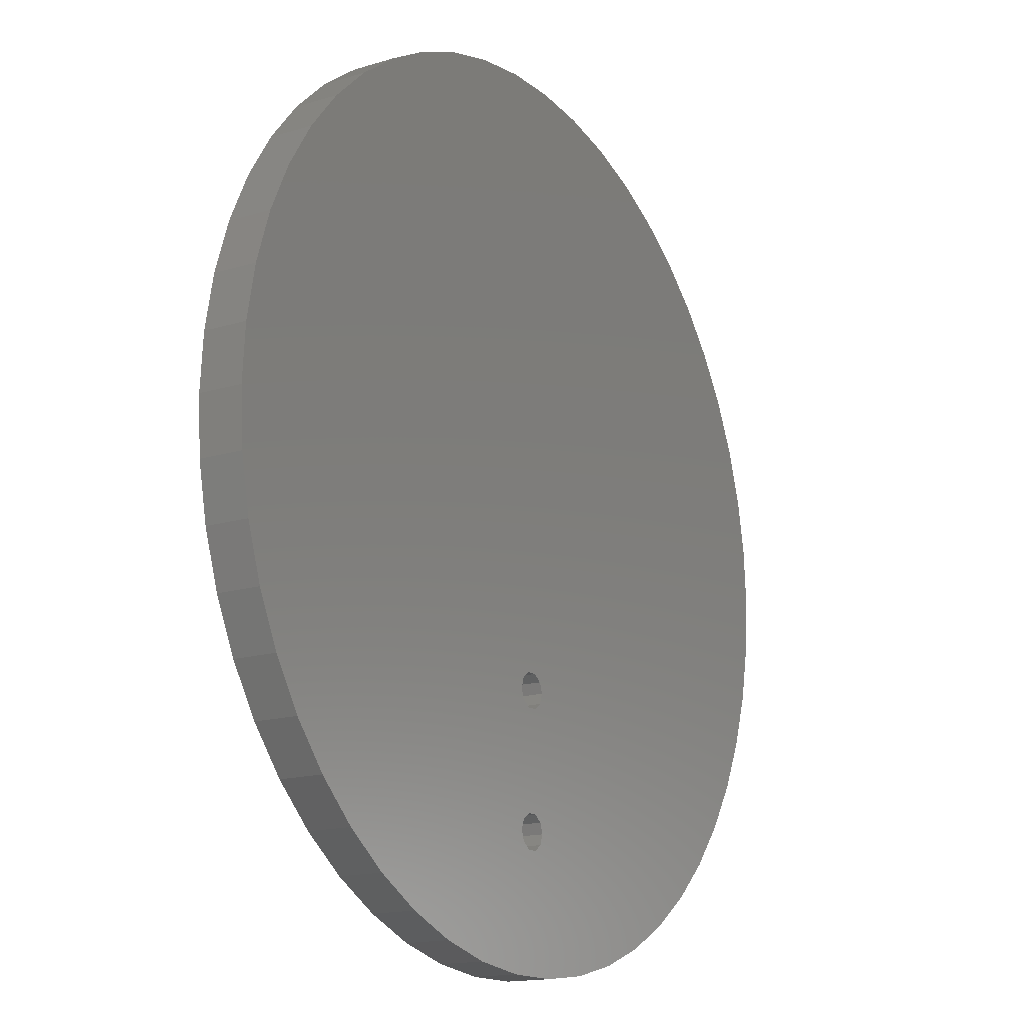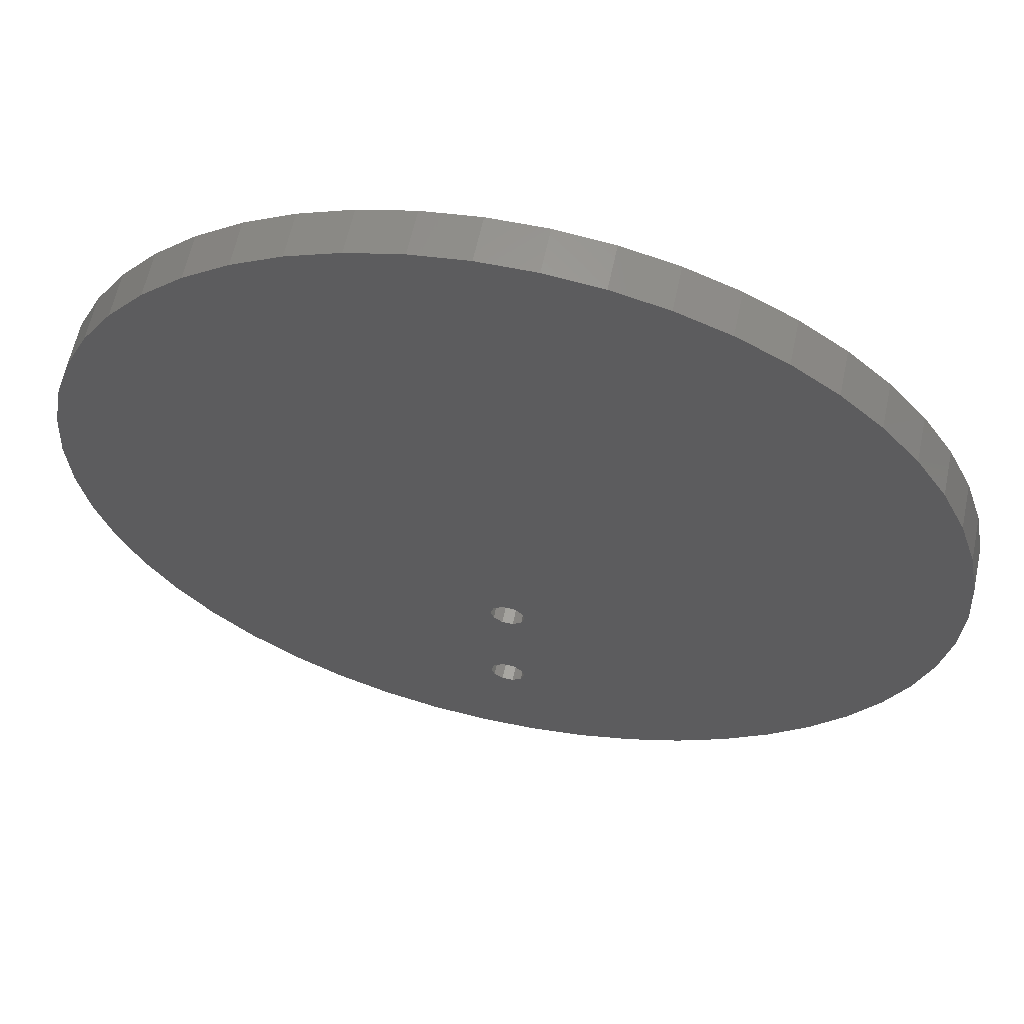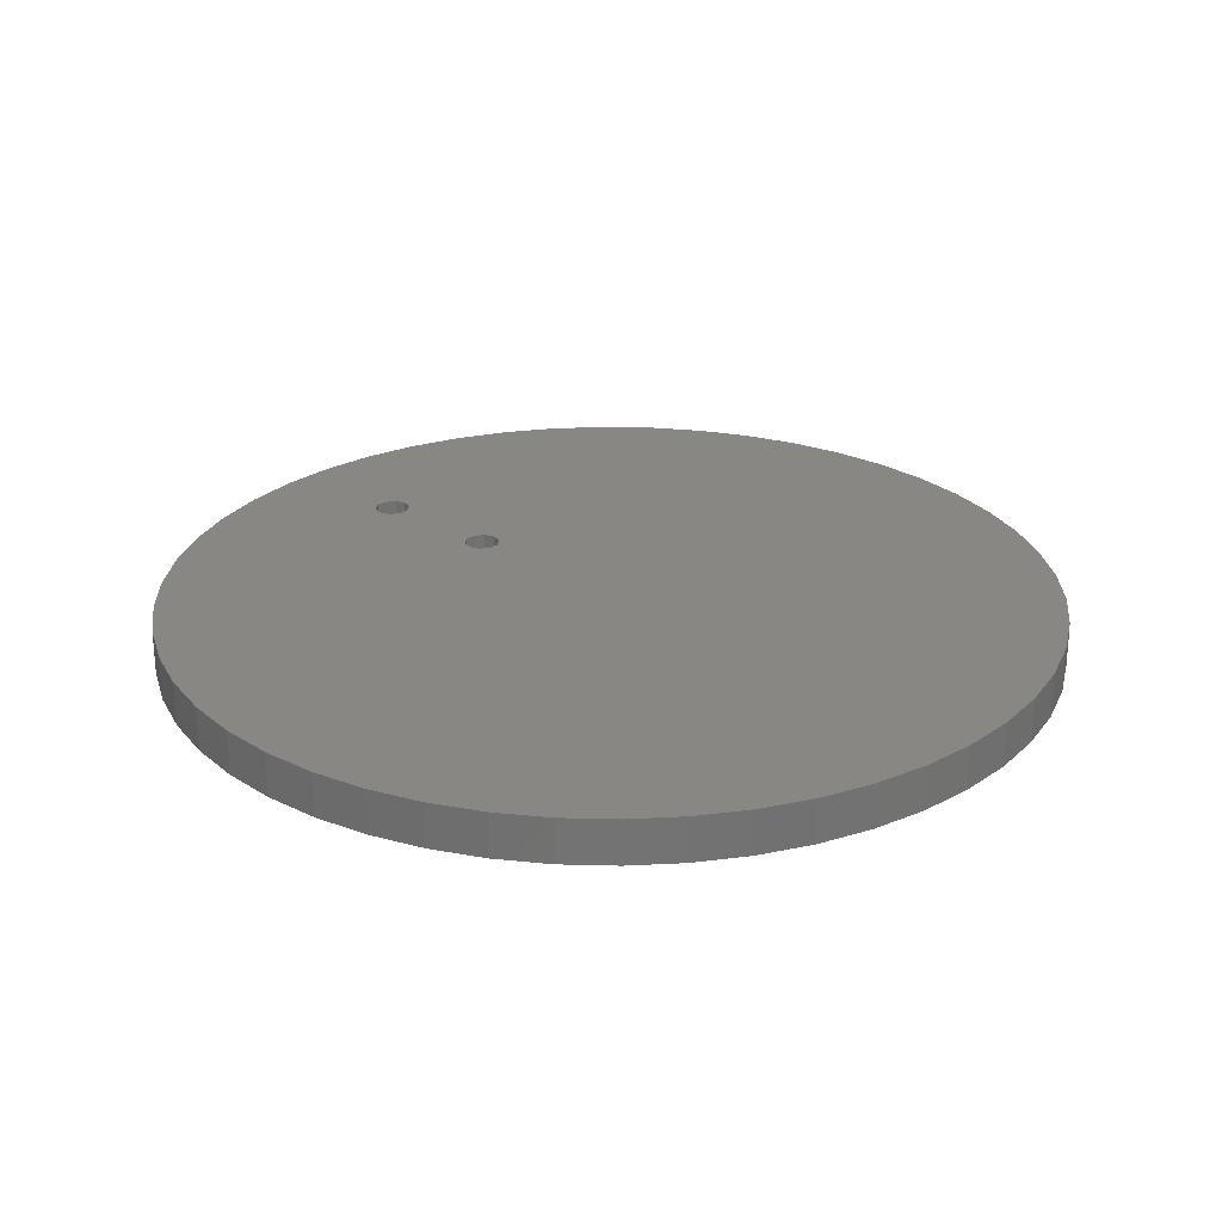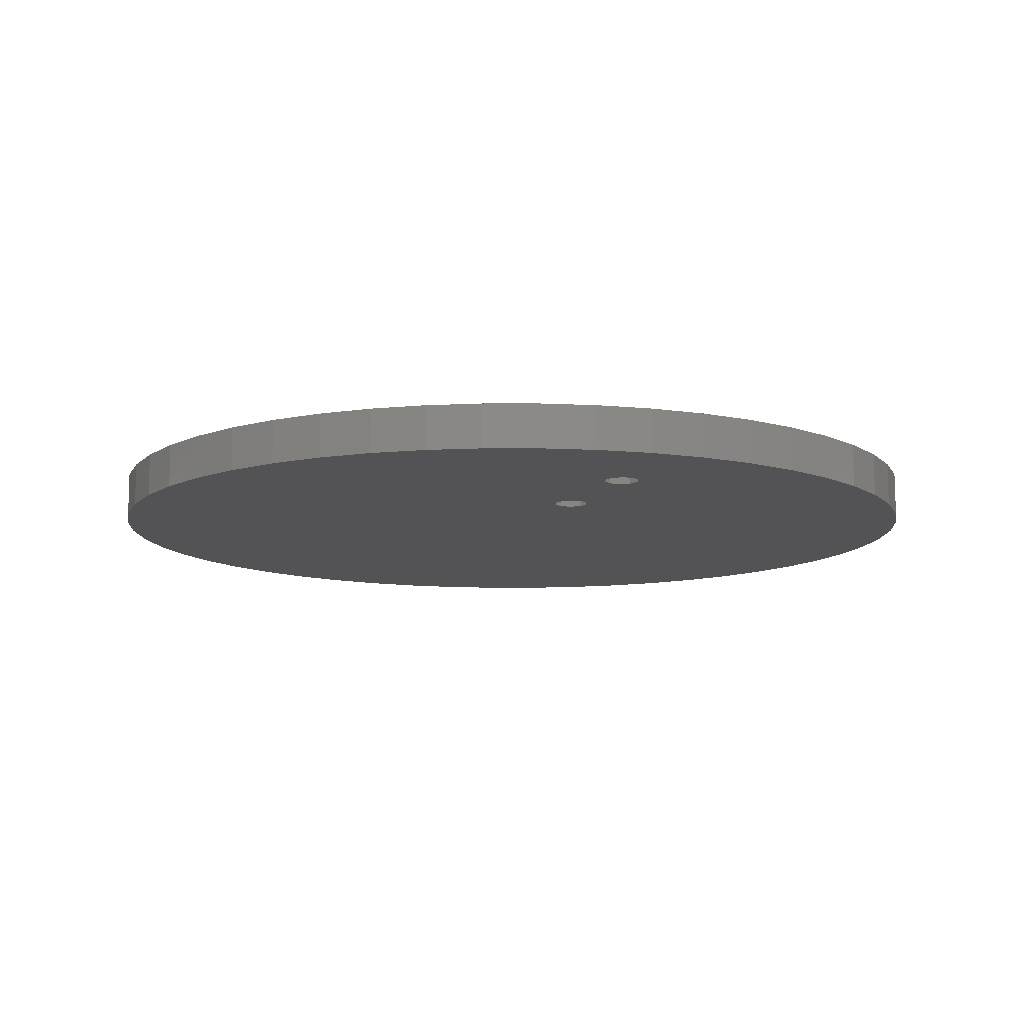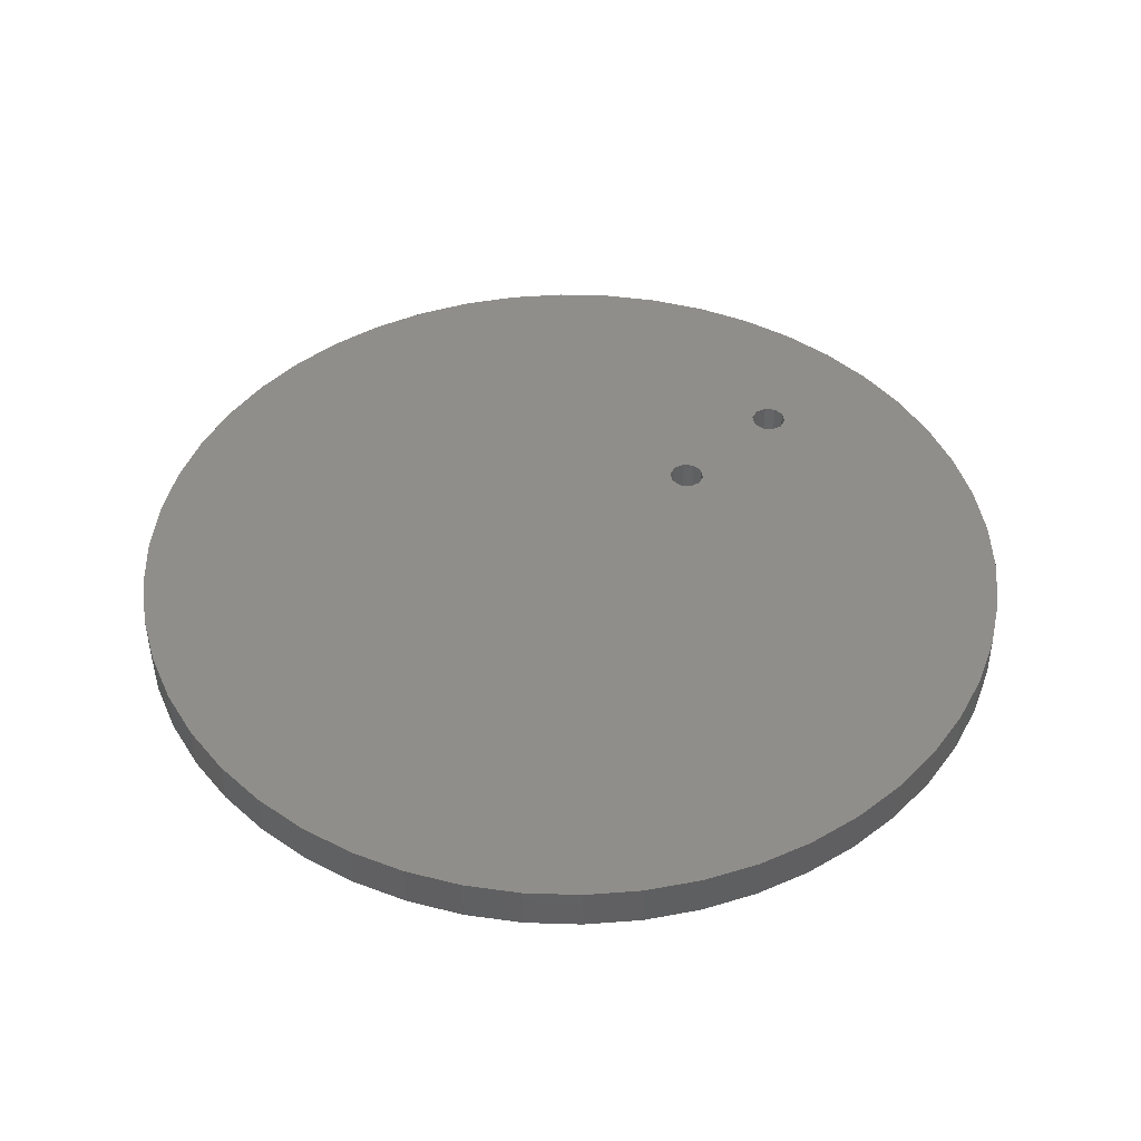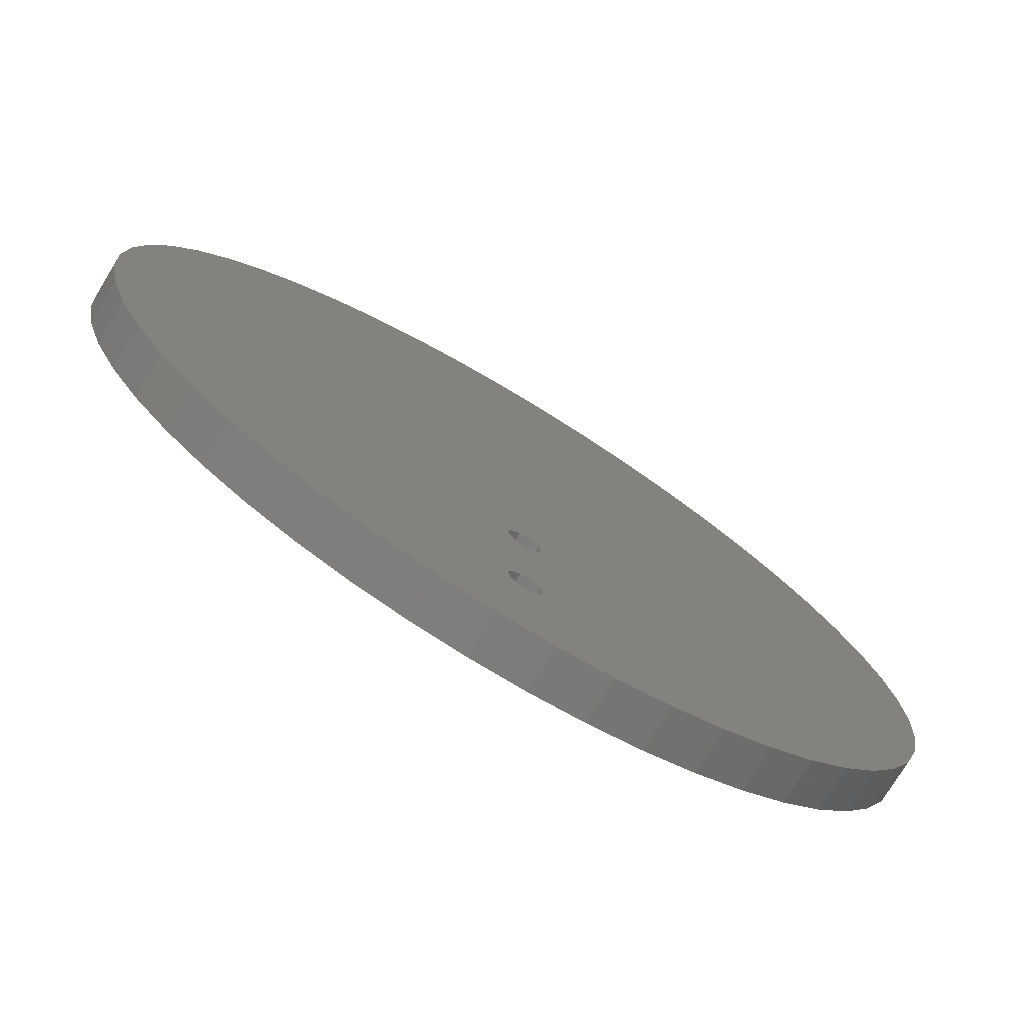
<metadata>
{"format":"stl","ext":"stl","renderer":"f3d","projection":"perspective","resolution":1024,"background":"white","views":[{"elev":-15.7,"azim":-57.4,"up":"+Y"},{"elev":60.8,"azim":-168.0,"up":"+Y"},{"elev":25.4,"azim":132.0,"up":"+Z"},{"elev":-10.8,"azim":-21.5,"up":"+Z"},{"elev":44.5,"azim":-134.7,"up":"+Z"},{"elev":-75.5,"azim":148.7,"up":"+Y"}]}
</metadata>
<code>
# stl→obj: 142 verts, 284 faces
v -49.61 -6.267 0
v -50 6.123e-15 0
v -48.43 -12.43 0
v -49.61 6.267 0
v -46.49 -18.41 0
v -48.43 12.43 0
v -43.82 -24.09 0
v -46.49 18.41 0
v -40.45 -29.39 0
v -43.82 24.09 0
v -36.45 -34.23 0
v -40.45 29.39 0
v -31.87 -38.53 0
v -36.45 34.23 0
v -26.79 -42.22 0
v -31.87 38.53 0
v -21.29 -45.24 0
v -26.79 42.22 0
v -15.45 -47.55 0
v -21.29 45.24 0
v -9.369 -49.11 0
v -15.45 47.55 0
v -3.14 -49.9 0
v -9.369 49.11 0
v -1.618 -36.18 0
v 3.14 -49.9 0
v -0.618 -36.9 0
v 9.369 -49.11 0
v 0.618 -36.9 0
v 15.45 -47.55 0
v 1.618 -36.18 0
v 21.29 -45.24 0
v 2 -35 0
v 26.79 -42.22 0
v 1.618 -33.82 0
v 31.87 -38.53 0
v 0.618 -33.1 0
v 36.45 -34.23 0
v -2 -35 0
v -1.618 -33.82 0
v -2 -20 0
v -0.618 -33.1 0
v -1.618 -21.18 0
v -0.618 -21.9 0
v 0.618 -21.9 0
v 40.45 -29.39 0
v 1.618 -21.18 0
v 43.82 -24.09 0
v 2 -20 0
v 46.49 -18.41 0
v 1.618 -18.82 0
v 48.43 -12.43 0
v 0.618 -18.1 0
v 49.61 -6.267 0
v -0.618 -18.1 0
v 50 5.437e-14 0
v -1.618 -18.82 0
v -3.14 49.9 0
v 3.14 49.9 0
v 49.61 6.267 0
v 9.369 49.11 0
v 48.43 12.43 0
v 15.45 47.55 0
v 46.49 18.41 0
v 21.29 45.24 0
v 43.82 24.09 0
v 26.79 42.22 0
v 40.45 29.39 0
v 31.87 38.53 0
v 36.45 34.23 0
v -49.61 6.267 5
v -50 6.123e-15 5
v -48.43 12.43 5
v -49.61 -6.267 5
v -46.49 18.41 5
v -48.43 -12.43 5
v -43.82 24.09 5
v -46.49 -18.41 5
v -40.45 29.39 5
v -43.82 -24.09 5
v -36.45 34.23 5
v -40.45 -29.39 5
v -31.87 38.53 5
v -36.45 -34.23 5
v -26.79 42.22 5
v -31.87 -38.53 5
v -21.29 45.24 5
v -26.79 -42.22 5
v -15.45 47.55 5
v -21.29 -45.24 5
v -9.369 49.11 5
v -15.45 -47.55 5
v -3.14 49.9 5
v -9.369 -49.11 5
v 3.14 49.9 5
v -2 -20 5
v 9.369 49.11 5
v -1.618 -18.82 5
v 15.45 47.55 5
v -0.618 -18.1 5
v 21.29 45.24 5
v 0.618 -18.1 5
v 26.79 42.22 5
v 1.618 -18.82 5
v 31.87 38.53 5
v 2 -20 5
v 36.45 34.23 5
v 1.618 -21.18 5
v 40.45 29.39 5
v -1.618 -21.18 5
v -0.618 -21.9 5
v -2 -35 5
v 0.618 -21.9 5
v -1.618 -33.82 5
v -0.618 -33.1 5
v 0.618 -33.1 5
v 43.82 24.09 5
v 1.618 -33.82 5
v 46.49 18.41 5
v 2 -35 5
v 48.43 12.43 5
v 1.618 -36.18 5
v 49.61 6.267 5
v -1.618 -36.18 5
v -0.618 -36.9 5
v -3.14 -49.9 5
v 0.618 -36.9 5
v 3.14 -49.9 5
v 9.369 -49.11 5
v 15.45 -47.55 5
v 50 5.437e-14 5
v 21.29 -45.24 5
v 49.61 -6.267 5
v 26.79 -42.22 5
v 48.43 -12.43 5
v 31.87 -38.53 5
v 46.49 -18.41 5
v 36.45 -34.23 5
v 43.82 -24.09 5
v 40.45 -29.39 5
v -50 1.837e-14 0
v -50 1.837e-14 5
f 1 2 3
f 2 4 3
f 3 4 5
f 4 6 5
f 5 6 7
f 6 8 7
f 7 8 9
f 8 10 9
f 9 10 11
f 10 12 11
f 11 12 13
f 12 14 13
f 13 14 15
f 14 16 15
f 15 16 17
f 16 18 17
f 17 18 19
f 18 20 19
f 19 20 21
f 20 22 21
f 21 22 23
f 22 24 23
f 23 25 26
f 25 27 26
f 26 27 28
f 27 29 28
f 28 29 30
f 29 31 30
f 30 31 32
f 31 33 32
f 32 33 34
f 33 35 34
f 34 35 36
f 35 37 36
f 36 37 38
f 23 24 39
f 39 24 40
f 24 41 40
f 40 41 42
f 41 43 42
f 42 43 37
f 43 44 37
f 37 44 38
f 44 45 38
f 38 45 46
f 45 47 46
f 46 47 48
f 47 49 48
f 48 49 50
f 49 51 50
f 50 51 52
f 51 53 52
f 52 53 54
f 53 55 54
f 54 55 56
f 41 24 57
f 57 24 55
f 24 58 55
f 55 58 56
f 58 59 56
f 56 59 60
f 59 61 60
f 60 61 62
f 61 63 62
f 62 63 64
f 63 65 64
f 64 65 66
f 65 67 66
f 66 67 68
f 67 69 68
f 68 69 70
f 25 23 39
f 71 72 73
f 72 74 73
f 73 74 75
f 74 76 75
f 75 76 77
f 76 78 77
f 77 78 79
f 78 80 79
f 79 80 81
f 80 82 81
f 81 82 83
f 82 84 83
f 83 84 85
f 84 86 85
f 85 86 87
f 86 88 87
f 87 88 89
f 88 90 89
f 89 90 91
f 90 92 91
f 91 92 93
f 92 94 93
f 93 94 95
f 94 96 95
f 95 96 97
f 96 98 97
f 97 98 99
f 98 100 99
f 99 100 101
f 100 102 101
f 101 102 103
f 102 104 103
f 103 104 105
f 104 106 105
f 105 106 107
f 106 108 107
f 107 108 109
f 96 94 110
f 110 94 111
f 94 112 111
f 111 112 113
f 112 114 113
f 113 114 108
f 114 115 108
f 108 115 109
f 115 116 109
f 109 116 117
f 116 118 117
f 117 118 119
f 118 120 119
f 119 120 121
f 120 122 121
f 121 122 123
f 112 94 124
f 124 94 125
f 94 126 125
f 125 126 127
f 126 128 127
f 127 128 122
f 128 129 122
f 122 129 123
f 129 130 123
f 123 130 131
f 130 132 131
f 131 132 133
f 132 134 133
f 133 134 135
f 134 136 135
f 135 136 137
f 136 138 137
f 137 138 139
f 138 140 139
f 124 25 39
f 112 124 39
f 125 27 25
f 124 125 25
f 127 29 27
f 125 127 27
f 122 31 29
f 127 122 29
f 120 33 31
f 122 120 31
f 118 35 33
f 120 118 33
f 116 37 35
f 118 116 35
f 115 42 37
f 116 115 37
f 114 40 42
f 115 114 42
f 112 39 40
f 114 112 40
f 110 43 41
f 96 110 41
f 111 44 43
f 110 111 43
f 113 45 44
f 111 113 44
f 108 47 45
f 113 108 45
f 106 49 47
f 108 106 47
f 104 51 49
f 106 104 49
f 102 53 51
f 104 102 51
f 100 55 53
f 102 100 53
f 98 57 55
f 100 98 55
f 96 41 57
f 98 96 57
f 2 1 74
f 2 74 72
f 1 3 76
f 1 76 74
f 3 5 78
f 3 78 76
f 5 7 80
f 5 80 78
f 7 9 82
f 7 82 80
f 9 11 84
f 9 84 82
f 11 13 86
f 11 86 84
f 13 15 88
f 13 88 86
f 15 17 90
f 15 90 88
f 17 19 92
f 17 92 90
f 19 21 94
f 19 94 92
f 21 23 126
f 21 126 94
f 23 26 128
f 23 128 126
f 26 28 129
f 26 129 128
f 28 30 130
f 28 130 129
f 30 32 132
f 30 132 130
f 32 34 134
f 32 134 132
f 34 36 136
f 34 136 134
f 36 38 138
f 36 138 136
f 38 46 140
f 38 140 138
f 46 48 139
f 46 139 140
f 48 50 137
f 48 137 139
f 50 52 135
f 50 135 137
f 52 54 133
f 52 133 135
f 54 56 131
f 54 131 133
f 56 60 123
f 56 123 131
f 60 62 121
f 60 121 123
f 62 64 119
f 62 119 121
f 64 66 117
f 64 117 119
f 66 68 109
f 66 109 117
f 68 70 107
f 68 107 109
f 70 69 105
f 70 105 107
f 69 67 103
f 69 103 105
f 67 65 101
f 67 101 103
f 65 63 99
f 65 99 101
f 63 61 97
f 63 97 99
f 61 59 95
f 61 95 97
f 59 58 93
f 59 93 95
f 58 24 91
f 58 91 93
f 24 22 89
f 24 89 91
f 22 20 87
f 22 87 89
f 20 18 85
f 20 85 87
f 18 16 83
f 18 83 85
f 16 14 81
f 16 81 83
f 14 12 79
f 14 79 81
f 12 10 77
f 12 77 79
f 10 8 75
f 10 75 77
f 8 6 73
f 8 73 75
f 6 4 71
f 6 71 73
f 4 141 142
f 4 142 71

</code>
